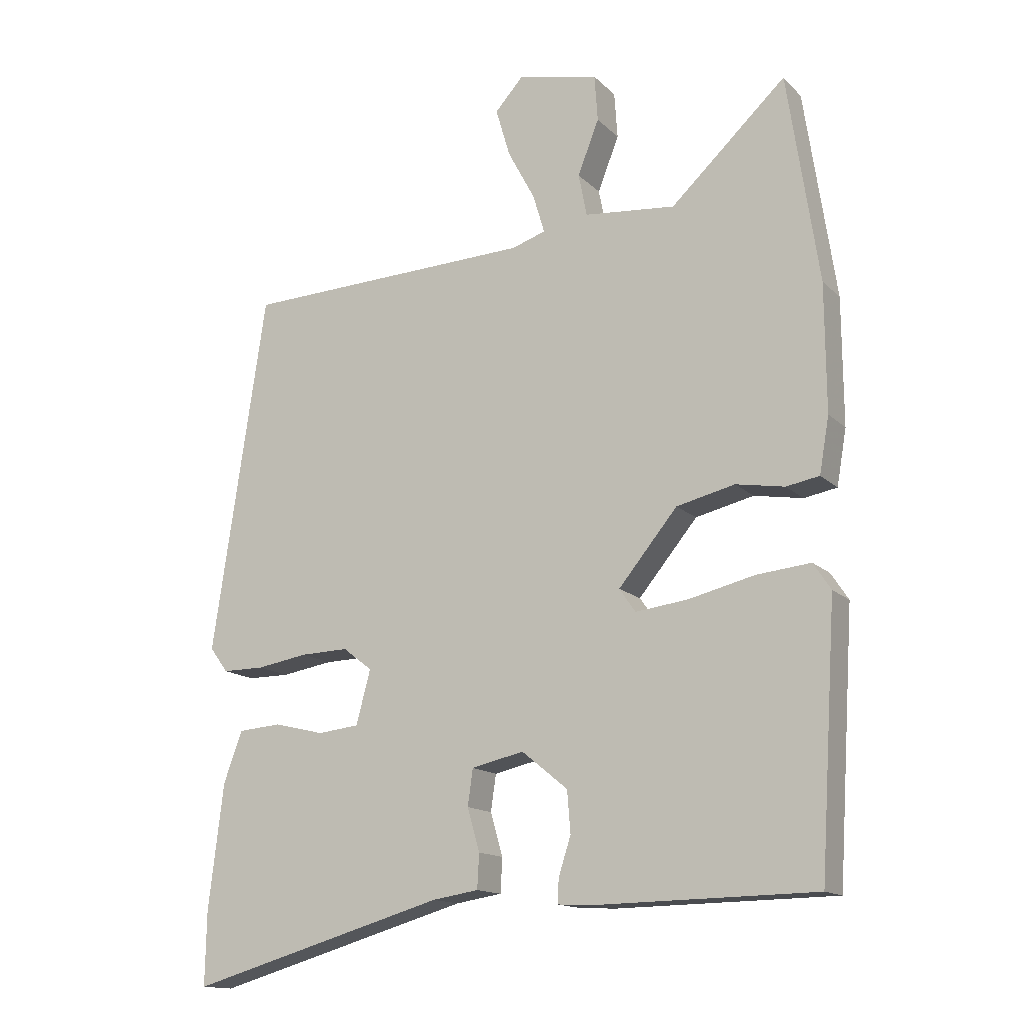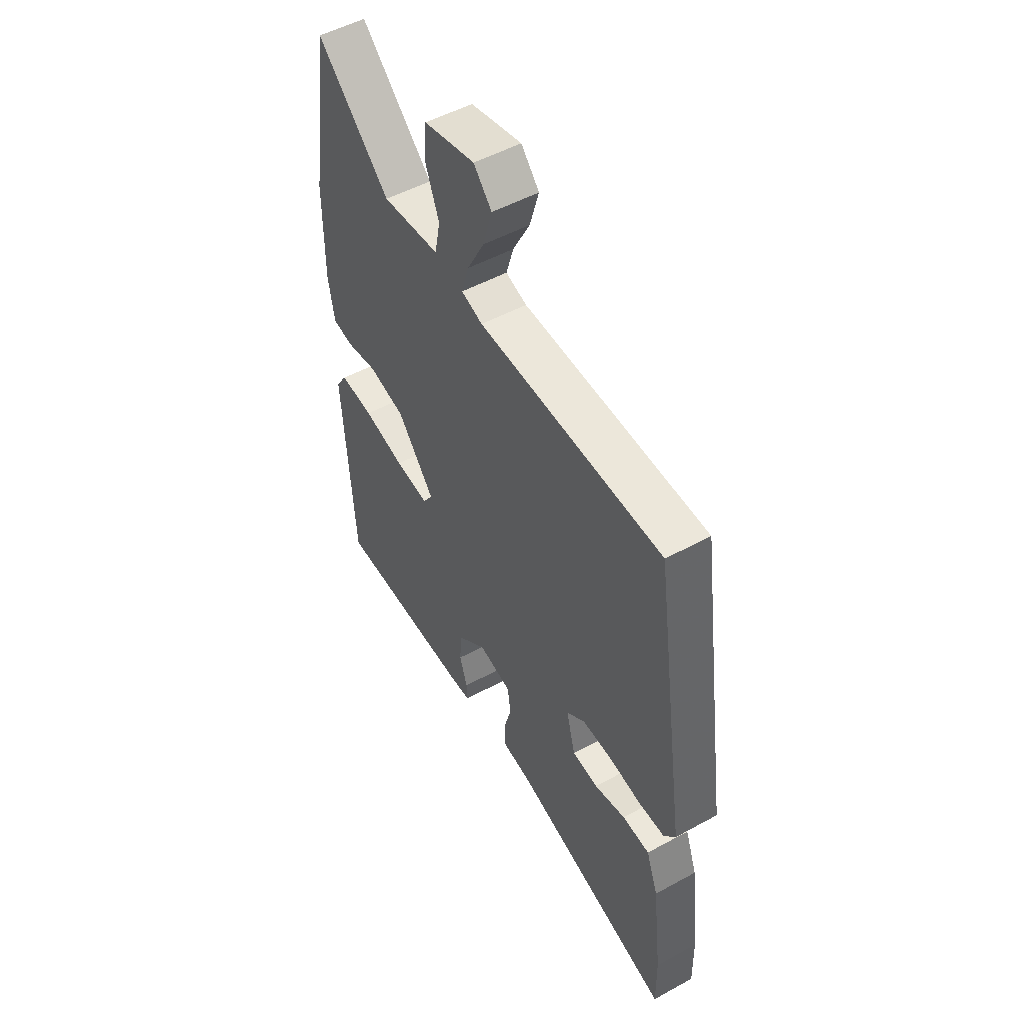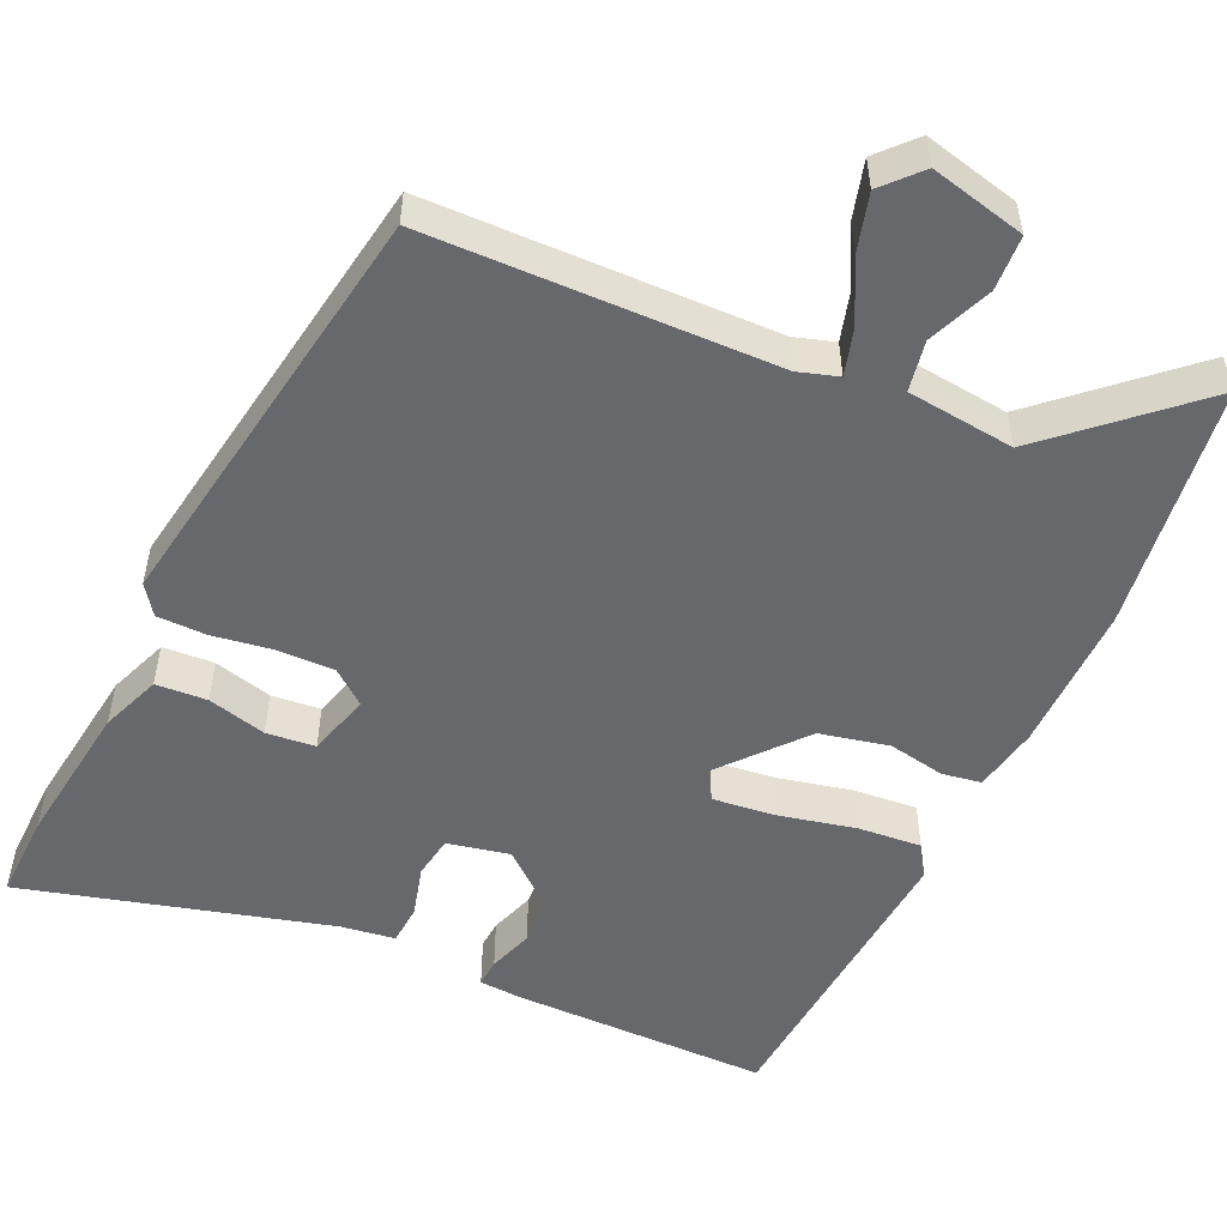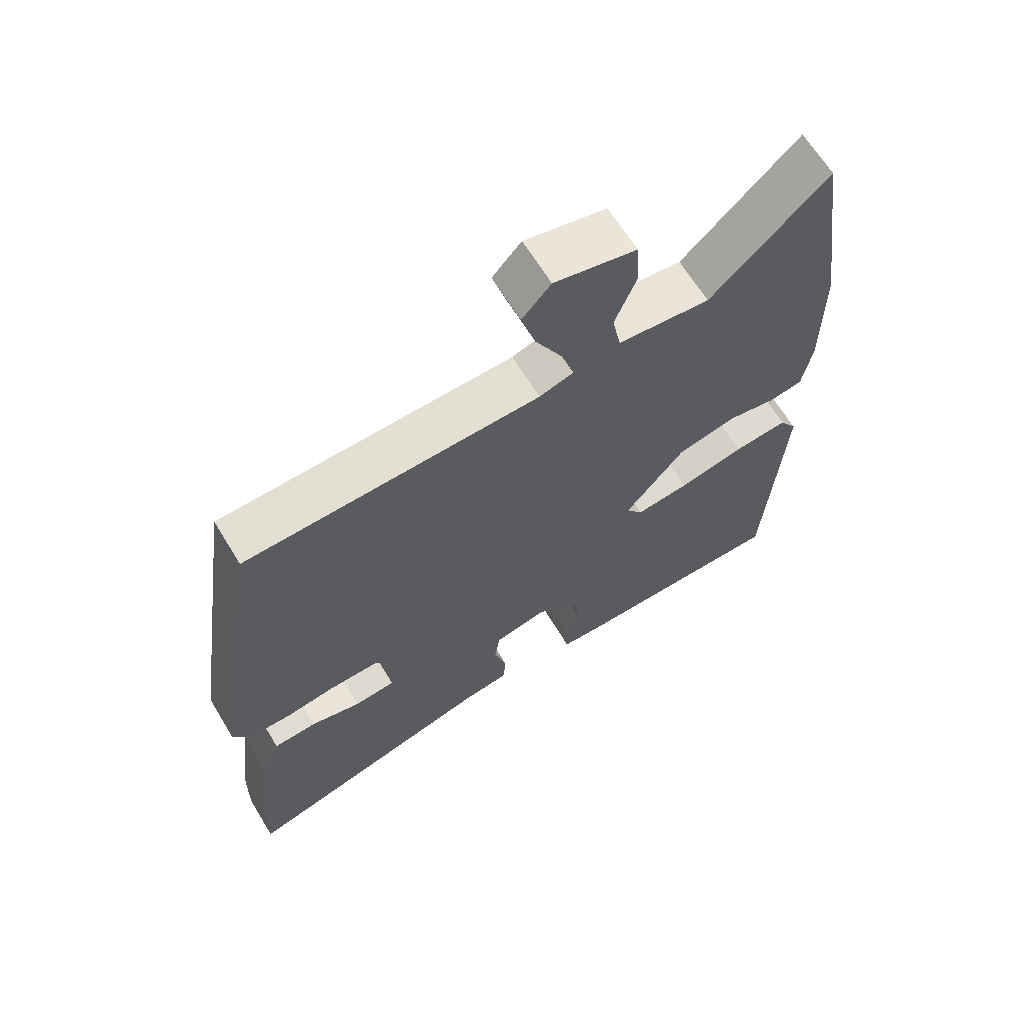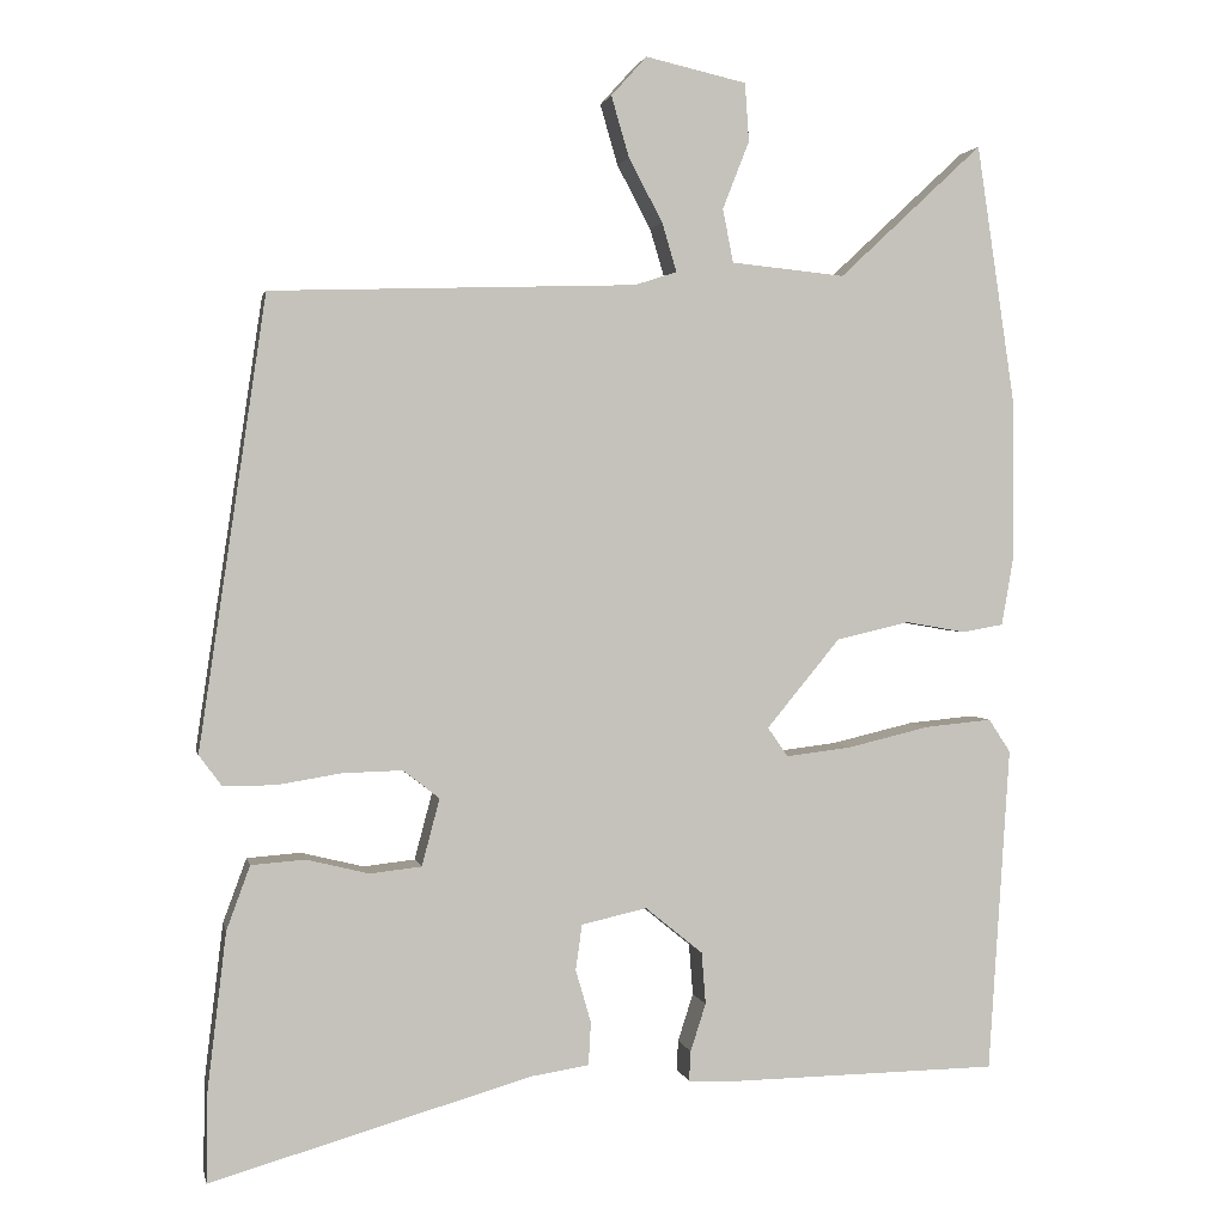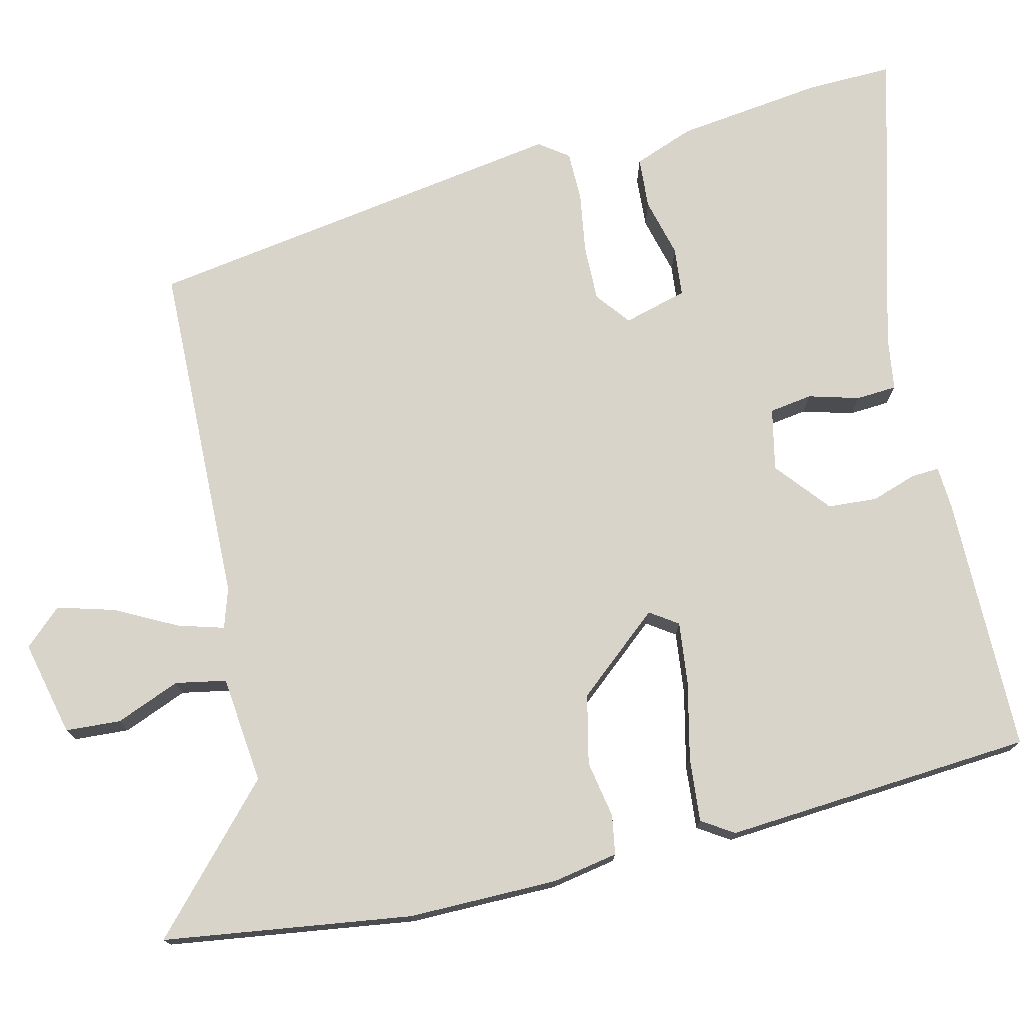
<metadata>
{"format":"obj","ext":"obj","renderer":"f3d","projection":"perspective","resolution":1024,"background":"white","views":[{"elev":-14.6,"azim":28.0,"up":"+Z"},{"elev":51.2,"azim":-120.8,"up":"+Z"},{"elev":-52.3,"azim":-25.4,"up":"+Y"},{"elev":65.2,"azim":-31.3,"up":"+Z"},{"elev":1.8,"azim":-11.5,"up":"+Z"},{"elev":74.8,"azim":76.1,"up":"+Y"}]}
</metadata>
<code>
v 0.489 0.07 -0.469
v 0.152 0.07 -0.474
v 0.096 0.07 -0.471
v 0.098 0.07 -0.434
v 0.117 0.07 -0.375
v 0.112 0.07 -0.311
v 0.041 0.07 -0.253
v -0.04 0.07 -0.271
v -0.048 0.07 -0.327
v -0.029 0.07 -0.393
v -0.032 0.07 -0.446
v -0.103 0.07 -0.457
v -0.501 0.07 -0.571
v -0.499 0.07 -0.458
v -0.476 0.07 -0.266
v -0.447 0.07 -0.187
v -0.38 0.07 -0.182
v -0.303 0.07 -0.201
v -0.239 0.07 -0.194
v -0.217 0.07 -0.111
v -0.262 0.07 -0.076
v -0.336 0.07 -0.078
v -0.415 0.07 -0.091
v -0.48 0.07 -0.091
v -0.508 0.07 -0.053
v -0.425 0.07 0.503
v 0.027 0.07 0.518
v 0.079 0.07 0.535
v 0.061 0.07 0.595
v 0.019 0.07 0.674
v -0.003 0.07 0.749
v 0.041 0.07 0.798
v 0.166 0.07 0.77
v 0.171 0.07 0.698
v 0.138 0.07 0.614
v 0.151 0.07 0.548
v 0.292 0.07 0.534
v 0.47 0.07 0.7
v 0.518 0.07 0.377
v 0.519 0.07 0.182
v 0.504 0.07 0.096
v 0.453 0.07 0.087
v 0.378 0.07 0.1
v 0.288 0.07 0.079
v 0.197 0.07 -0.031
v 0.222 0.07 -0.067
v 0.304 0.07 -0.057
v 0.405 0.07 -0.033
v 0.488 0.07 -0.025
v 0.515 0.07 -0.066
v 0.489 0 -0.469
v 0.152 0 -0.474
v 0.096 0 -0.471
v 0.098 0 -0.434
v 0.117 0 -0.375
v 0.112 0 -0.311
v 0.041 0 -0.253
v -0.04 0 -0.271
v -0.048 0 -0.327
v -0.029 0 -0.393
v -0.032 0 -0.446
v -0.103 0 -0.457
v -0.501 0 -0.571
v -0.499 0 -0.458
v -0.476 0 -0.266
v -0.447 0 -0.187
v -0.38 0 -0.182
v -0.303 0 -0.201
v -0.239 0 -0.194
v -0.217 0 -0.111
v -0.262 0 -0.076
v -0.336 0 -0.078
v -0.415 0 -0.091
v -0.48 0 -0.091
v -0.508 0 -0.053
v -0.425 0 0.503
v 0.027 0 0.518
v 0.079 0 0.535
v 0.061 0 0.595
v 0.019 0 0.674
v -0.003 0 0.749
v 0.041 0 0.798
v 0.166 0 0.77
v 0.171 0 0.698
v 0.138 0 0.614
v 0.151 0 0.548
v 0.292 0 0.534
v 0.47 0 0.7
v 0.518 0 0.377
v 0.519 0 0.182
v 0.504 0 0.096
v 0.453 0 0.087
v 0.378 0 0.1
v 0.288 0 0.079
v 0.197 0 -0.031
v 0.222 0 -0.067
v 0.304 0 -0.057
v 0.405 0 -0.033
v 0.488 0 -0.025
v 0.515 0 -0.066
f 3 4 5
f 2 3 5
f 1 2 5
f 50 1 5
f 49 50 5
f 48 49 5
f 47 48 5
f 46 47 5 6
f 45 46 6 7
f 41 42 43
f 40 41 43
f 39 40 43
f 38 39 43
f 37 38 43
f 36 37 43 44
f 33 34 35
f 32 33 35
f 31 32 35
f 30 31 35
f 29 30 35
f 28 29 35 36
f 36 44 45
f 28 36 45
f 27 28 45
f 25 26 27
f 24 25 27
f 23 24 27
f 22 23 27
f 16 17 18
f 15 16 18
f 14 15 18
f 13 14 18
f 12 13 18
f 12 18 19
f 11 12 19
f 10 11 19
f 9 10 19
f 8 9 19 20
f 45 7 8 20
f 21 22 27 45
f 20 21 45
f 55 54 53
f 55 53 52
f 55 52 51
f 55 51 100
f 55 100 99
f 55 99 98
f 55 98 97
f 56 55 97 96
f 57 56 96 95
f 93 92 91
f 93 91 90
f 93 90 89
f 93 89 88
f 93 88 87
f 94 93 87 86
f 85 84 83
f 85 83 82
f 85 82 81
f 85 81 80
f 85 80 79
f 86 85 79 78
f 95 94 86
f 95 86 78
f 95 78 77
f 77 76 75
f 77 75 74
f 77 74 73
f 77 73 72
f 68 67 66
f 68 66 65
f 68 65 64
f 68 64 63
f 68 63 62
f 69 68 62
f 69 62 61
f 69 61 60
f 69 60 59
f 70 69 59 58
f 70 58 57 95
f 95 77 72 71
f 95 71 70
f 1 51 52 2
f 2 52 53 3
f 3 53 54 4
f 4 54 55 5
f 5 55 56 6
f 6 56 57 7
f 7 57 58 8
f 8 58 59 9
f 9 59 60 10
f 10 60 61 11
f 11 61 62 12
f 12 62 63 13
f 13 63 64 14
f 14 64 65 15
f 15 65 66 16
f 16 66 67 17
f 17 67 68 18
f 18 68 69 19
f 19 69 70 20
f 20 70 71 21
f 21 71 72 22
f 22 72 73 23
f 23 73 74 24
f 24 74 75 25
f 25 75 76 26
f 26 76 77 27
f 27 77 78 28
f 28 78 79 29
f 29 79 80 30
f 30 80 81 31
f 31 81 82 32
f 32 82 83 33
f 33 83 84 34
f 34 84 85 35
f 35 85 86 36
f 36 86 87 37
f 37 87 88 38
f 38 88 89 39
f 39 89 90 40
f 40 90 91 41
f 41 91 92 42
f 42 92 93 43
f 43 93 94 44
f 44 94 95 45
f 45 95 96 46
f 46 96 97 47
f 47 97 98 48
f 48 98 99 49
f 49 99 100 50
f 50 100 51 1

</code>
